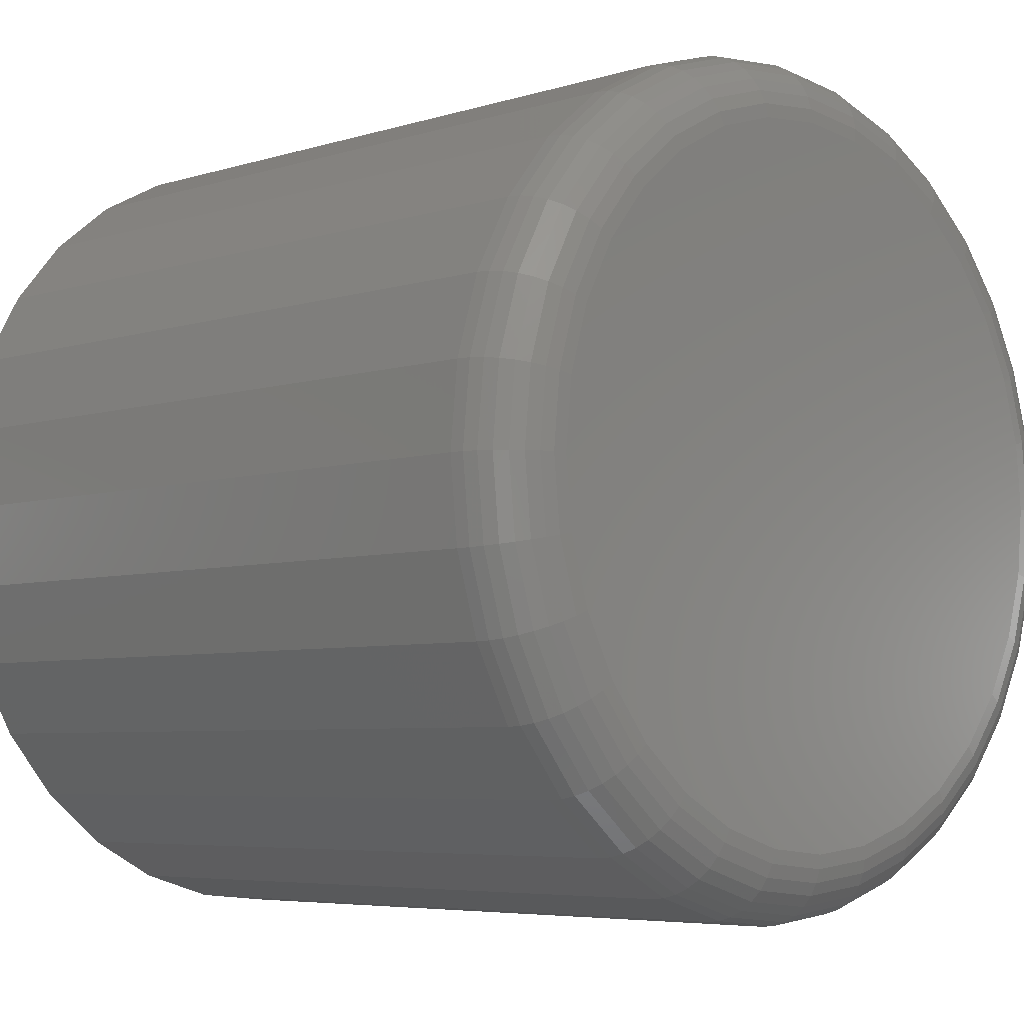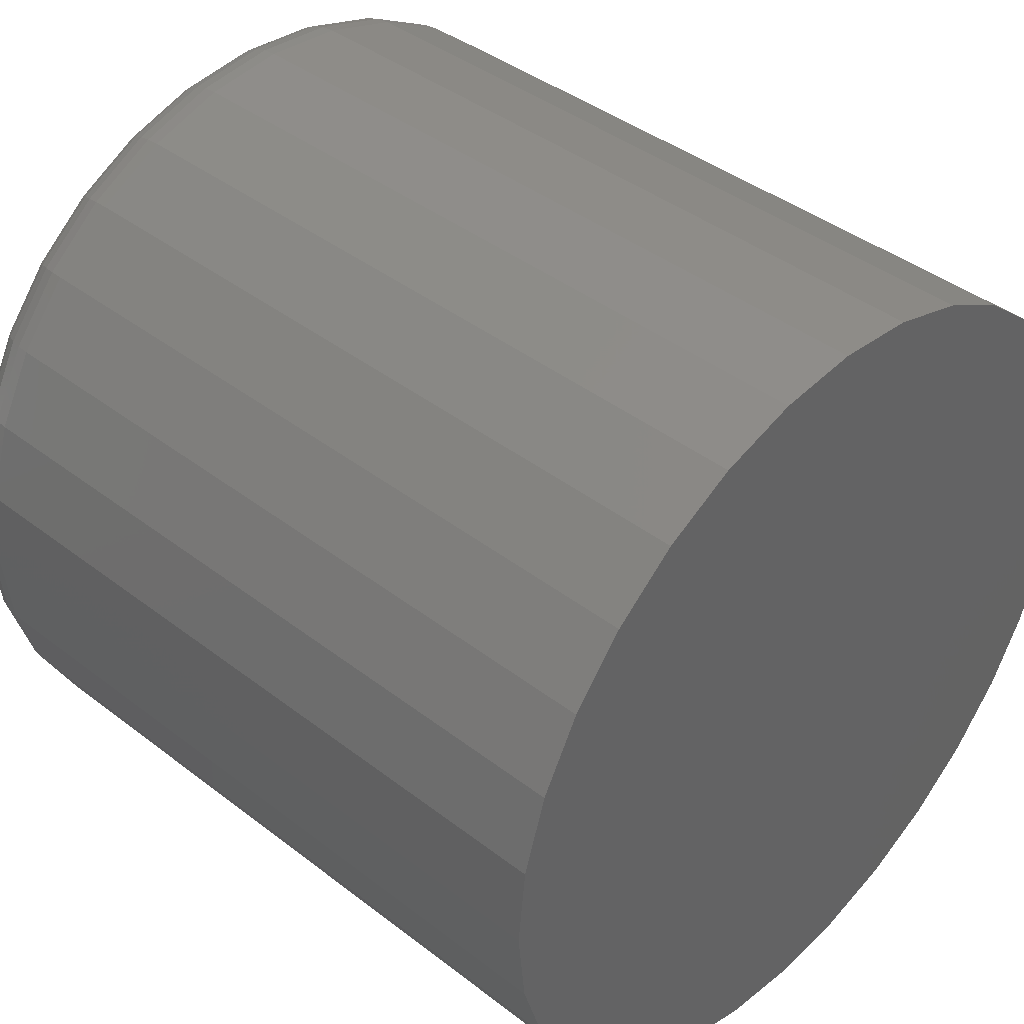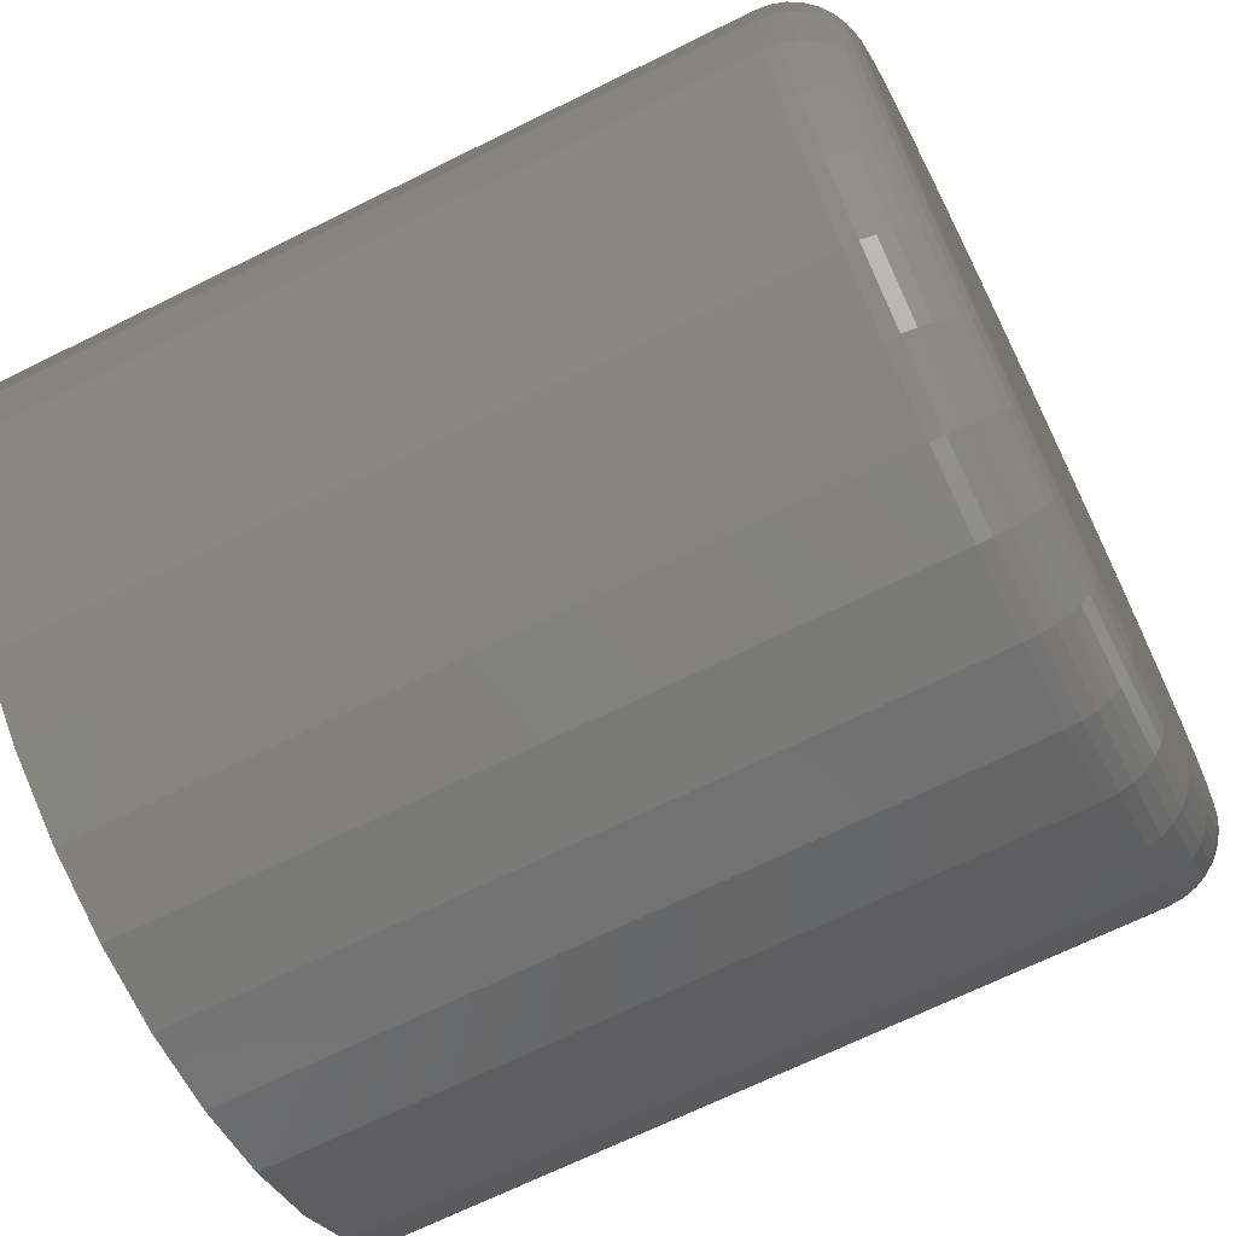
<metadata>
{"format":"stl","ext":"stl","renderer":"f3d","projection":"perspective","resolution":1024,"background":"white","views":[{"elev":-5.5,"azim":134.0,"up":"+Y"},{"elev":41.0,"azim":-46.8,"up":"+Y"},{"elev":-68.3,"azim":116.4,"up":"+Y"}]}
</metadata>
<code>
# stl→obj: 320 verts, 636 faces
v -0.003125 0.07031 0
v 0.01212 0.06881 0
v -0.01837 0.06881 0
v -0.03302 0.06437 0
v 0.02677 0.06437 0
v -0.04653 0.05715 0
v 0.04028 0.05715 0
v -0.05837 0.04743 0
v 0.05212 0.04743 0
v 0.04028 -0.07277 0
v -0.04653 -0.07277 0
v 0.05212 -0.06306 0
v -0.03302 -0.07999 0
v 0.02677 -0.07999 0
v -0.01837 -0.08444 0
v 0.01212 -0.08444 0
v -0.003125 -0.08594 0
v -0.05837 -0.06306 0
v -0.06808 -0.05122 0
v 0.06183 -0.05122 0
v -0.0753 -0.03771 0
v 0.06905 -0.03771 0
v -0.07975 -0.02305 0
v 0.0735 -0.02305 0
v -0.08125 -0.007812 0
v 0.075 -0.007812 0
v -0.07975 0.007429 0
v 0.0735 0.007429 0
v -0.0753 0.02208 0
v 0.06905 0.02208 0
v -0.06808 0.03559 0
v 0.06183 0.03559 0
v 0.09062 -0.007812 0.01562
v 0.09062 -0.007812 0.1797
v 0.08882 -0.0261 0.01562
v 0.08882 -0.0261 0.1797
v 0.08349 -0.04369 0.01562
v 0.08349 -0.04369 0.1797
v 0.07483 -0.0599 0.01562
v 0.07483 -0.0599 0.1797
v 0.06317 -0.0741 0.01562
v 0.06317 -0.0741 0.1797
v 0.04896 -0.08576 0.01562
v 0.04896 -0.08576 0.1797
v 0.03275 -0.09443 0.01562
v 0.03275 -0.09443 0.1797
v 0.01516 -0.09976 0.01562
v 0.01516 -0.09976 0.1797
v -0.003125 -0.1016 0.01562
v -0.003125 -0.1016 0.1797
v -0.02141 -0.09976 0.01562
v -0.02141 -0.09976 0.1797
v -0.039 -0.09443 0.01562
v -0.039 -0.09443 0.1797
v -0.05521 -0.08576 0.01562
v -0.05521 -0.08576 0.1797
v -0.06942 -0.0741 0.01562
v -0.06942 -0.0741 0.1797
v -0.08108 -0.0599 0.01562
v -0.08108 -0.0599 0.1797
v -0.08974 -0.04369 0.01562
v -0.08974 -0.04369 0.1797
v -0.09507 -0.0261 0.01562
v -0.09507 -0.0261 0.1797
v -0.09688 -0.007812 0.01562
v -0.09688 -0.007812 0.1797
v -0.09507 0.01048 0.01562
v -0.09507 0.01048 0.1797
v -0.08974 0.02806 0.01562
v -0.08974 0.02806 0.1797
v -0.08108 0.04427 0.01562
v -0.08108 0.04427 0.1797
v -0.06942 0.05848 0.01562
v -0.06942 0.05848 0.1797
v -0.05521 0.07014 0.01562
v -0.05521 0.07014 0.1797
v -0.039 0.0788 0.01562
v -0.039 0.0788 0.1797
v -0.02141 0.08414 0.01562
v -0.02141 0.08414 0.1797
v -0.003125 0.08594 0.01562
v -0.003125 0.08594 0.1797
v 0.01516 0.08414 0.01562
v 0.01516 0.08414 0.1797
v 0.03275 0.0788 0.01562
v 0.03275 0.0788 0.1797
v 0.04896 0.07014 0.01562
v 0.04896 0.07014 0.1797
v 0.06317 0.05848 0.01562
v 0.06317 0.05848 0.1797
v 0.07483 0.04427 0.01562
v 0.07483 0.04427 0.1797
v 0.08349 0.02806 0.01562
v 0.08349 0.02806 0.1797
v 0.08882 0.01048 0.01562
v 0.08882 0.01048 0.1797
v 0.09032 -0.007812 0.01258
v 0.08853 -0.02604 0.01258
v 0.08944 -0.007812 0.009646
v 0.08766 -0.02587 0.009646
v 0.08799 -0.007812 0.006944
v 0.08624 -0.02559 0.006944
v 0.08605 -0.007812 0.004576
v 0.08434 -0.02521 0.004576
v 0.08368 -0.007812 0.002633
v 0.08201 -0.02475 0.002633
v 0.08098 -0.007812 0.001189
v 0.07936 -0.02422 0.001189
v 0.07805 -0.007812 0.0003002
v 0.07649 -0.02365 0.0003002
v -0.09478 -0.02604 0.01258
v -0.09657 -0.007812 0.01258
v -0.09391 -0.02587 0.009646
v -0.09569 -0.007812 0.009646
v -0.09249 -0.02559 0.006944
v -0.09424 -0.007812 0.006944
v -0.09059 -0.02521 0.004576
v -0.0923 -0.007812 0.004576
v -0.08826 -0.02475 0.002633
v -0.08993 -0.007812 0.002633
v -0.08561 -0.02422 0.001189
v -0.08723 -0.007812 0.001189
v -0.08274 -0.02365 0.0003002
v -0.0843 -0.007812 0.0003002
v -0.08946 -0.04357 0.01258
v -0.08864 -0.04323 0.009646
v -0.08731 -0.04268 0.006944
v -0.08551 -0.04194 0.004576
v -0.08332 -0.04103 0.002633
v -0.08083 -0.04 0.001189
v -0.07812 -0.03888 0.0003002
v -0.08083 -0.05973 0.01258
v -0.08009 -0.05924 0.009646
v -0.07889 -0.05843 0.006944
v -0.07727 -0.05735 0.004576
v -0.0753 -0.05604 0.002633
v -0.07306 -0.05454 0.001189
v -0.07062 -0.05291 0.0003002
v -0.0692 -0.07389 0.01258
v -0.06858 -0.07326 0.009646
v -0.06755 -0.07224 0.006944
v -0.06618 -0.07087 0.004576
v -0.06451 -0.06919 0.002633
v -0.0626 -0.06728 0.001189
v -0.06052 -0.06521 0.0003002
v -0.05504 -0.08551 0.01258
v -0.05455 -0.08477 0.009646
v -0.05375 -0.08357 0.006944
v -0.05267 -0.08196 0.004576
v -0.05135 -0.07999 0.002633
v -0.04985 -0.07774 0.001189
v -0.04822 -0.07531 0.0003002
v -0.03889 -0.09415 0.01258
v -0.03855 -0.09333 0.009646
v -0.03799 -0.09199 0.006944
v -0.03725 -0.0902 0.004576
v -0.03634 -0.08801 0.002633
v -0.03531 -0.08551 0.001189
v -0.03419 -0.08281 0.0003002
v -0.02136 -0.09947 0.01258
v -0.02118 -0.09859 0.009646
v -0.0209 -0.09718 0.006944
v -0.02052 -0.09527 0.004576
v -0.02006 -0.09295 0.002633
v -0.01953 -0.0903 0.001189
v -0.01896 -0.08743 0.0003002
v -0.003125 -0.1013 0.01258
v -0.003125 -0.1004 0.009646
v -0.003125 -0.09893 0.006944
v -0.003125 -0.09699 0.004576
v -0.003125 -0.09462 0.002633
v -0.003125 -0.09192 0.001189
v -0.003125 -0.08899 0.0003002
v 0.01511 -0.09947 0.01258
v 0.01493 -0.09859 0.009646
v 0.01465 -0.09718 0.006944
v 0.01427 -0.09527 0.004576
v 0.01381 -0.09295 0.002633
v 0.01328 -0.0903 0.001189
v 0.01271 -0.08743 0.0003002
v 0.03264 -0.09415 0.01258
v 0.0323 -0.09333 0.009646
v 0.03174 -0.09199 0.006944
v 0.031 -0.0902 0.004576
v 0.03009 -0.08801 0.002633
v 0.02906 -0.08551 0.001189
v 0.02794 -0.08281 0.0003002
v 0.04879 -0.08551 0.01258
v 0.0483 -0.08477 0.009646
v 0.0475 -0.08357 0.006944
v 0.04642 -0.08196 0.004576
v 0.0451 -0.07999 0.002633
v 0.0436 -0.07774 0.001189
v 0.04197 -0.07531 0.0003002
v 0.06295 -0.07389 0.01258
v 0.06233 -0.07326 0.009646
v 0.0613 -0.07224 0.006944
v 0.05993 -0.07087 0.004576
v 0.05826 -0.06919 0.002633
v 0.05635 -0.06728 0.001189
v 0.05427 -0.06521 0.0003002
v 0.07458 -0.05973 0.01258
v 0.07384 -0.05924 0.009646
v 0.07264 -0.05843 0.006944
v 0.07102 -0.05735 0.004576
v 0.06905 -0.05604 0.002633
v 0.06681 -0.05454 0.001189
v 0.06437 -0.05291 0.0003002
v 0.08321 -0.04357 0.01258
v 0.08239 -0.04323 0.009646
v 0.08106 -0.04268 0.006944
v 0.07926 -0.04194 0.004576
v 0.07707 -0.04103 0.002633
v 0.07458 -0.04 0.001189
v 0.07187 -0.03888 0.0003002
v -0.09478 0.01042 0.01258
v -0.09391 0.01025 0.009646
v -0.09249 0.009963 0.006944
v -0.09059 0.009584 0.004576
v -0.08826 0.009122 0.002633
v -0.08561 0.008595 0.001189
v -0.08274 0.008024 0.0003002
v 0.08853 0.01042 0.01258
v 0.08766 0.01025 0.009646
v 0.08624 0.009963 0.006944
v 0.08434 0.009584 0.004576
v 0.08201 0.009122 0.002633
v 0.07936 0.008595 0.001189
v 0.07649 0.008024 0.0003002
v 0.08321 0.02795 0.01258
v 0.08239 0.02761 0.009646
v 0.08106 0.02706 0.006944
v 0.07926 0.02631 0.004576
v 0.07707 0.02541 0.002633
v 0.07458 0.02437 0.001189
v 0.07187 0.02325 0.0003002
v 0.07458 0.04411 0.01258
v 0.07384 0.04361 0.009646
v 0.07264 0.04281 0.006944
v 0.07102 0.04173 0.004576
v 0.06905 0.04041 0.002633
v 0.06681 0.03891 0.001189
v 0.06437 0.03728 0.0003002
v 0.06295 0.05827 0.01258
v 0.06233 0.05764 0.009646
v 0.0613 0.05662 0.006944
v 0.05993 0.05524 0.004576
v 0.05826 0.05357 0.002633
v 0.05635 0.05166 0.001189
v 0.05427 0.04959 0.0003002
v 0.04879 0.06989 0.01258
v 0.0483 0.06915 0.009646
v 0.0475 0.06795 0.006944
v 0.04642 0.06633 0.004576
v 0.0451 0.06436 0.002633
v 0.0436 0.06212 0.001189
v 0.04197 0.05968 0.0003002
v 0.03264 0.07852 0.01258
v 0.0323 0.0777 0.009646
v 0.03174 0.07637 0.006944
v 0.031 0.07457 0.004576
v 0.03009 0.07239 0.002633
v 0.02906 0.06989 0.001189
v 0.02794 0.06718 0.0003002
v 0.01511 0.08384 0.01258
v 0.01493 0.08297 0.009646
v 0.01465 0.08155 0.006944
v 0.01427 0.07965 0.004576
v 0.01381 0.07733 0.002633
v 0.01328 0.07468 0.001189
v 0.01271 0.0718 0.0003002
v -0.003125 0.08564 0.01258
v -0.003125 0.08475 0.009646
v -0.003125 0.0833 0.006944
v -0.003125 0.08136 0.004576
v -0.003125 0.07899 0.002633
v -0.003125 0.07629 0.001189
v -0.003125 0.07336 0.0003002
v -0.02136 0.08384 0.01258
v -0.02118 0.08297 0.009646
v -0.0209 0.08155 0.006944
v -0.02052 0.07965 0.004576
v -0.02006 0.07733 0.002633
v -0.01953 0.07468 0.001189
v -0.01896 0.0718 0.0003002
v -0.03889 0.07852 0.01258
v -0.03855 0.0777 0.009646
v -0.03799 0.07637 0.006944
v -0.03725 0.07457 0.004576
v -0.03634 0.07239 0.002633
v -0.03531 0.06989 0.001189
v -0.03419 0.06718 0.0003002
v -0.05504 0.06989 0.01258
v -0.05455 0.06915 0.009646
v -0.05375 0.06795 0.006944
v -0.05267 0.06633 0.004576
v -0.05135 0.06436 0.002633
v -0.04985 0.06212 0.001189
v -0.04822 0.05968 0.0003002
v -0.0692 0.05827 0.01258
v -0.06858 0.05764 0.009646
v -0.06755 0.05662 0.006944
v -0.06618 0.05524 0.004576
v -0.06451 0.05357 0.002633
v -0.0626 0.05166 0.001189
v -0.06052 0.04959 0.0003002
v -0.08083 0.04411 0.01258
v -0.08009 0.04361 0.009646
v -0.07889 0.04281 0.006944
v -0.07727 0.04173 0.004576
v -0.0753 0.04041 0.002633
v -0.07306 0.03891 0.001189
v -0.07062 0.03728 0.0003002
v -0.08946 0.02795 0.01258
v -0.08864 0.02761 0.009646
v -0.08731 0.02706 0.006944
v -0.08551 0.02631 0.004576
v -0.08332 0.02541 0.002633
v -0.08083 0.02437 0.001189
v -0.07812 0.02325 0.0003002
f 1 2 3
f 4 3 2
f 5 4 2
f 6 4 5
f 7 6 5
f 8 6 7
f 9 8 7
f 10 11 12
f 13 11 10
f 14 13 10
f 15 13 14
f 16 15 14
f 17 15 16
f 11 18 12
f 12 18 19
f 12 19 20
f 20 19 21
f 20 21 22
f 22 21 23
f 22 23 24
f 24 23 25
f 24 25 26
f 26 25 27
f 26 27 28
f 28 27 29
f 28 29 30
f 30 29 31
f 30 31 32
f 32 31 8
f 32 8 9
f 33 34 35
f 35 34 36
f 35 36 37
f 37 36 38
f 37 38 39
f 39 38 40
f 39 40 41
f 41 40 42
f 41 42 43
f 43 42 44
f 43 44 45
f 45 44 46
f 45 46 47
f 47 46 48
f 47 48 49
f 49 48 50
f 49 50 51
f 51 50 52
f 51 52 53
f 53 52 54
f 53 54 55
f 55 54 56
f 55 56 57
f 57 56 58
f 57 58 59
f 59 58 60
f 59 60 61
f 61 60 62
f 61 62 63
f 63 62 64
f 63 64 65
f 65 64 66
f 65 66 67
f 67 66 68
f 67 68 69
f 69 68 70
f 69 70 71
f 71 70 72
f 71 72 73
f 73 72 74
f 73 74 75
f 75 74 76
f 75 76 77
f 77 76 78
f 77 78 79
f 79 78 80
f 79 80 81
f 81 80 82
f 81 82 83
f 83 82 84
f 83 84 85
f 85 84 86
f 85 86 87
f 87 86 88
f 87 88 89
f 89 88 90
f 89 90 91
f 91 90 92
f 91 92 93
f 93 92 94
f 93 94 95
f 95 94 96
f 95 96 33
f 33 96 34
f 33 35 97
f 97 35 98
f 97 98 99
f 99 98 100
f 99 100 101
f 101 100 102
f 101 102 103
f 103 102 104
f 103 104 105
f 105 104 106
f 105 106 107
f 107 106 108
f 107 108 109
f 109 108 110
f 109 110 26
f 26 110 24
f 63 65 111
f 111 65 112
f 111 112 113
f 113 112 114
f 113 114 115
f 115 114 116
f 115 116 117
f 117 116 118
f 117 118 119
f 119 118 120
f 119 120 121
f 121 120 122
f 121 122 123
f 123 122 124
f 123 124 23
f 23 124 25
f 61 63 125
f 125 63 111
f 125 111 126
f 126 111 113
f 126 113 127
f 127 113 115
f 127 115 128
f 128 115 117
f 128 117 129
f 129 117 119
f 129 119 130
f 130 119 121
f 130 121 131
f 131 121 123
f 131 123 21
f 21 123 23
f 59 61 132
f 132 61 125
f 132 125 133
f 133 125 126
f 133 126 134
f 134 126 127
f 134 127 135
f 135 127 128
f 135 128 136
f 136 128 129
f 136 129 137
f 137 129 130
f 137 130 138
f 138 130 131
f 138 131 19
f 19 131 21
f 57 59 139
f 139 59 132
f 139 132 140
f 140 132 133
f 140 133 141
f 141 133 134
f 141 134 142
f 142 134 135
f 142 135 143
f 143 135 136
f 143 136 144
f 144 136 137
f 144 137 145
f 145 137 138
f 145 138 18
f 18 138 19
f 55 57 146
f 146 57 139
f 146 139 147
f 147 139 140
f 147 140 148
f 148 140 141
f 148 141 149
f 149 141 142
f 149 142 150
f 150 142 143
f 150 143 151
f 151 143 144
f 151 144 152
f 152 144 145
f 152 145 11
f 11 145 18
f 53 55 153
f 153 55 146
f 153 146 154
f 154 146 147
f 154 147 155
f 155 147 148
f 155 148 156
f 156 148 149
f 156 149 157
f 157 149 150
f 157 150 158
f 158 150 151
f 158 151 159
f 159 151 152
f 159 152 13
f 13 152 11
f 51 53 160
f 160 53 153
f 160 153 161
f 161 153 154
f 161 154 162
f 162 154 155
f 162 155 163
f 163 155 156
f 163 156 164
f 164 156 157
f 164 157 165
f 165 157 158
f 165 158 166
f 166 158 159
f 166 159 15
f 15 159 13
f 49 51 167
f 167 51 160
f 167 160 168
f 168 160 161
f 168 161 169
f 169 161 162
f 169 162 170
f 170 162 163
f 170 163 171
f 171 163 164
f 171 164 172
f 172 164 165
f 172 165 173
f 173 165 166
f 173 166 17
f 17 166 15
f 47 49 174
f 174 49 167
f 174 167 175
f 175 167 168
f 175 168 176
f 176 168 169
f 176 169 177
f 177 169 170
f 177 170 178
f 178 170 171
f 178 171 179
f 179 171 172
f 179 172 180
f 180 172 173
f 180 173 16
f 16 173 17
f 45 47 181
f 181 47 174
f 181 174 182
f 182 174 175
f 182 175 183
f 183 175 176
f 183 176 184
f 184 176 177
f 184 177 185
f 185 177 178
f 185 178 186
f 186 178 179
f 186 179 187
f 187 179 180
f 187 180 14
f 14 180 16
f 43 45 188
f 188 45 181
f 188 181 189
f 189 181 182
f 189 182 190
f 190 182 183
f 190 183 191
f 191 183 184
f 191 184 192
f 192 184 185
f 192 185 193
f 193 185 186
f 193 186 194
f 194 186 187
f 194 187 10
f 10 187 14
f 41 43 195
f 195 43 188
f 195 188 196
f 196 188 189
f 196 189 197
f 197 189 190
f 197 190 198
f 198 190 191
f 198 191 199
f 199 191 192
f 199 192 200
f 200 192 193
f 200 193 201
f 201 193 194
f 201 194 12
f 12 194 10
f 39 41 202
f 202 41 195
f 202 195 203
f 203 195 196
f 203 196 204
f 204 196 197
f 204 197 205
f 205 197 198
f 205 198 206
f 206 198 199
f 206 199 207
f 207 199 200
f 207 200 208
f 208 200 201
f 208 201 20
f 20 201 12
f 37 39 209
f 209 39 202
f 209 202 210
f 210 202 203
f 210 203 211
f 211 203 204
f 211 204 212
f 212 204 205
f 212 205 213
f 213 205 206
f 213 206 214
f 214 206 207
f 214 207 215
f 215 207 208
f 215 208 22
f 22 208 20
f 35 37 98
f 98 37 209
f 98 209 100
f 100 209 210
f 100 210 102
f 102 210 211
f 102 211 104
f 104 211 212
f 104 212 106
f 106 212 213
f 106 213 108
f 108 213 214
f 108 214 110
f 110 214 215
f 110 215 24
f 24 215 22
f 65 67 112
f 112 67 216
f 112 216 114
f 114 216 217
f 114 217 116
f 116 217 218
f 116 218 118
f 118 218 219
f 118 219 120
f 120 219 220
f 120 220 122
f 122 220 221
f 122 221 124
f 124 221 222
f 124 222 25
f 25 222 27
f 95 33 223
f 223 33 97
f 223 97 224
f 224 97 99
f 224 99 225
f 225 99 101
f 225 101 226
f 226 101 103
f 226 103 227
f 227 103 105
f 227 105 228
f 228 105 107
f 228 107 229
f 229 107 109
f 229 109 28
f 28 109 26
f 93 95 230
f 230 95 223
f 230 223 231
f 231 223 224
f 231 224 232
f 232 224 225
f 232 225 233
f 233 225 226
f 233 226 234
f 234 226 227
f 234 227 235
f 235 227 228
f 235 228 236
f 236 228 229
f 236 229 30
f 30 229 28
f 91 93 237
f 237 93 230
f 237 230 238
f 238 230 231
f 238 231 239
f 239 231 232
f 239 232 240
f 240 232 233
f 240 233 241
f 241 233 234
f 241 234 242
f 242 234 235
f 242 235 243
f 243 235 236
f 243 236 32
f 32 236 30
f 89 91 244
f 244 91 237
f 244 237 245
f 245 237 238
f 245 238 246
f 246 238 239
f 246 239 247
f 247 239 240
f 247 240 248
f 248 240 241
f 248 241 249
f 249 241 242
f 249 242 250
f 250 242 243
f 250 243 9
f 9 243 32
f 87 89 251
f 251 89 244
f 251 244 252
f 252 244 245
f 252 245 253
f 253 245 246
f 253 246 254
f 254 246 247
f 254 247 255
f 255 247 248
f 255 248 256
f 256 248 249
f 256 249 257
f 257 249 250
f 257 250 7
f 7 250 9
f 85 87 258
f 258 87 251
f 258 251 259
f 259 251 252
f 259 252 260
f 260 252 253
f 260 253 261
f 261 253 254
f 261 254 262
f 262 254 255
f 262 255 263
f 263 255 256
f 263 256 264
f 264 256 257
f 264 257 5
f 5 257 7
f 83 85 265
f 265 85 258
f 265 258 266
f 266 258 259
f 266 259 267
f 267 259 260
f 267 260 268
f 268 260 261
f 268 261 269
f 269 261 262
f 269 262 270
f 270 262 263
f 270 263 271
f 271 263 264
f 271 264 2
f 2 264 5
f 81 83 272
f 272 83 265
f 272 265 273
f 273 265 266
f 273 266 274
f 274 266 267
f 274 267 275
f 275 267 268
f 275 268 276
f 276 268 269
f 276 269 277
f 277 269 270
f 277 270 278
f 278 270 271
f 278 271 1
f 1 271 2
f 79 81 279
f 279 81 272
f 279 272 280
f 280 272 273
f 280 273 281
f 281 273 274
f 281 274 282
f 282 274 275
f 282 275 283
f 283 275 276
f 283 276 284
f 284 276 277
f 284 277 285
f 285 277 278
f 285 278 3
f 3 278 1
f 77 79 286
f 286 79 279
f 286 279 287
f 287 279 280
f 287 280 288
f 288 280 281
f 288 281 289
f 289 281 282
f 289 282 290
f 290 282 283
f 290 283 291
f 291 283 284
f 291 284 292
f 292 284 285
f 292 285 4
f 4 285 3
f 75 77 293
f 293 77 286
f 293 286 294
f 294 286 287
f 294 287 295
f 295 287 288
f 295 288 296
f 296 288 289
f 296 289 297
f 297 289 290
f 297 290 298
f 298 290 291
f 298 291 299
f 299 291 292
f 299 292 6
f 6 292 4
f 73 75 300
f 300 75 293
f 300 293 301
f 301 293 294
f 301 294 302
f 302 294 295
f 302 295 303
f 303 295 296
f 303 296 304
f 304 296 297
f 304 297 305
f 305 297 298
f 305 298 306
f 306 298 299
f 306 299 8
f 8 299 6
f 71 73 307
f 307 73 300
f 307 300 308
f 308 300 301
f 308 301 309
f 309 301 302
f 309 302 310
f 310 302 303
f 310 303 311
f 311 303 304
f 311 304 312
f 312 304 305
f 312 305 313
f 313 305 306
f 313 306 31
f 31 306 8
f 69 71 314
f 314 71 307
f 314 307 315
f 315 307 308
f 315 308 316
f 316 308 309
f 316 309 317
f 317 309 310
f 317 310 318
f 318 310 311
f 318 311 319
f 319 311 312
f 319 312 320
f 320 312 313
f 320 313 29
f 29 313 31
f 67 69 216
f 216 69 314
f 216 314 217
f 217 314 315
f 217 315 218
f 218 315 316
f 218 316 219
f 219 316 317
f 219 317 220
f 220 317 318
f 220 318 221
f 221 318 319
f 221 319 222
f 222 319 320
f 222 320 27
f 27 320 29
f 80 84 82
f 84 80 78
f 84 78 86
f 86 78 76
f 86 76 88
f 44 54 46
f 46 54 52
f 46 52 48
f 48 52 50
f 88 76 90
f 90 76 74
f 90 74 92
f 92 74 72
f 92 72 94
f 94 72 70
f 94 70 96
f 96 70 68
f 96 68 34
f 34 68 66
f 34 66 36
f 36 66 64
f 36 64 38
f 38 64 62
f 38 62 40
f 40 62 60
f 40 60 42
f 42 60 58
f 42 58 44
f 44 58 56
f 44 56 54

</code>
